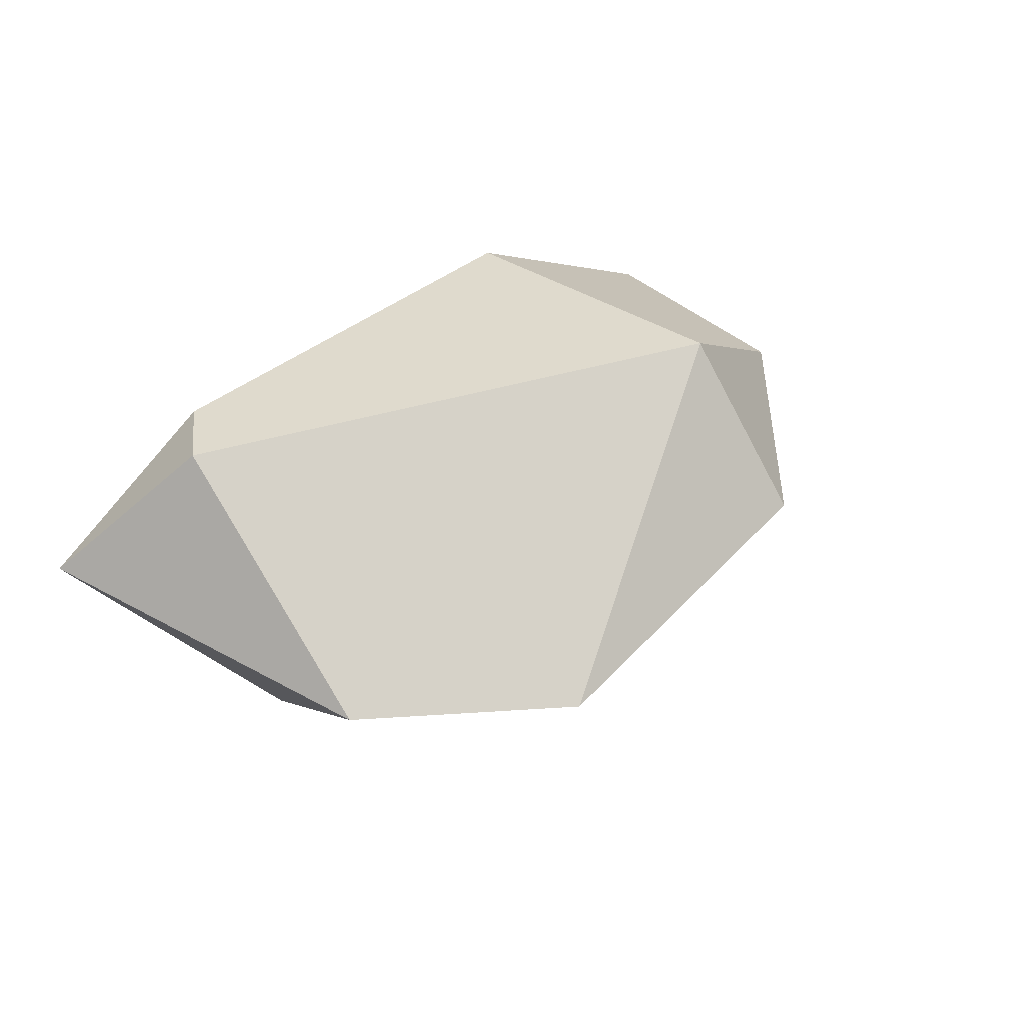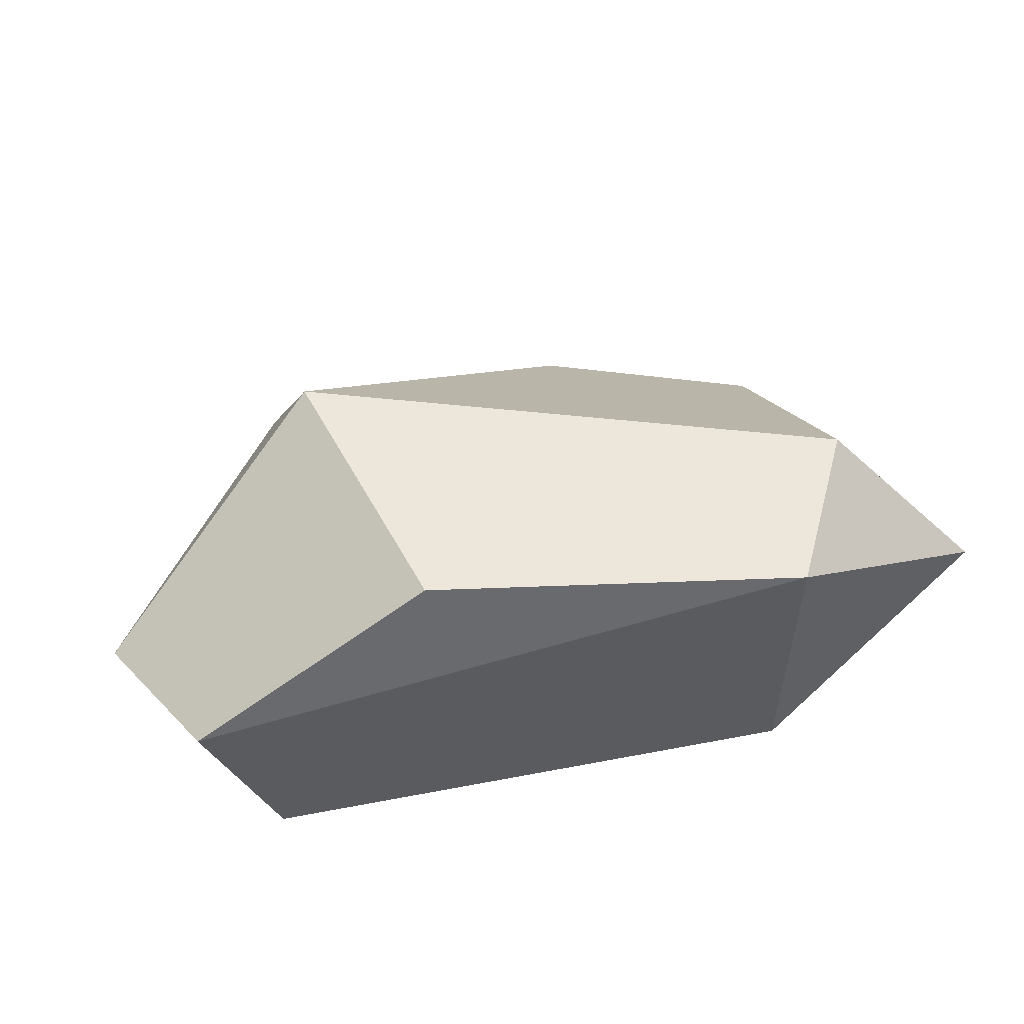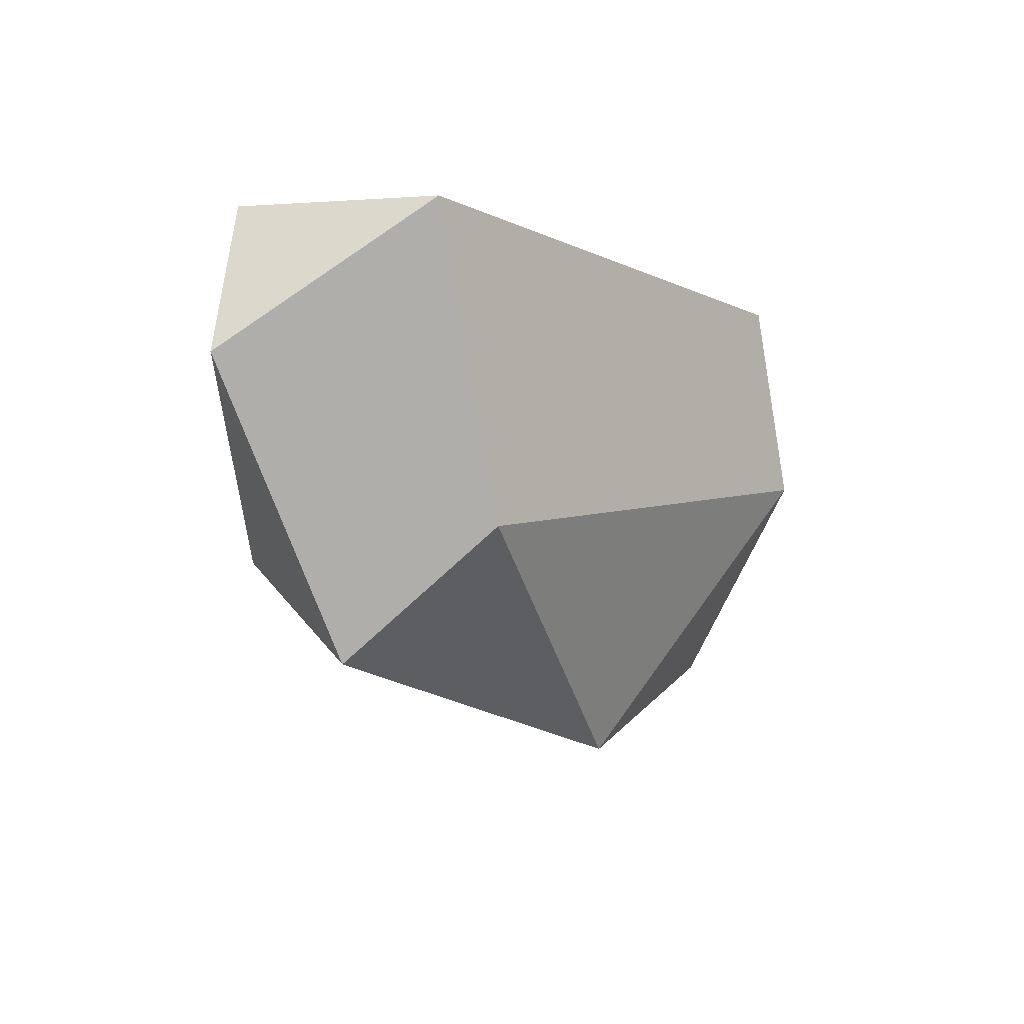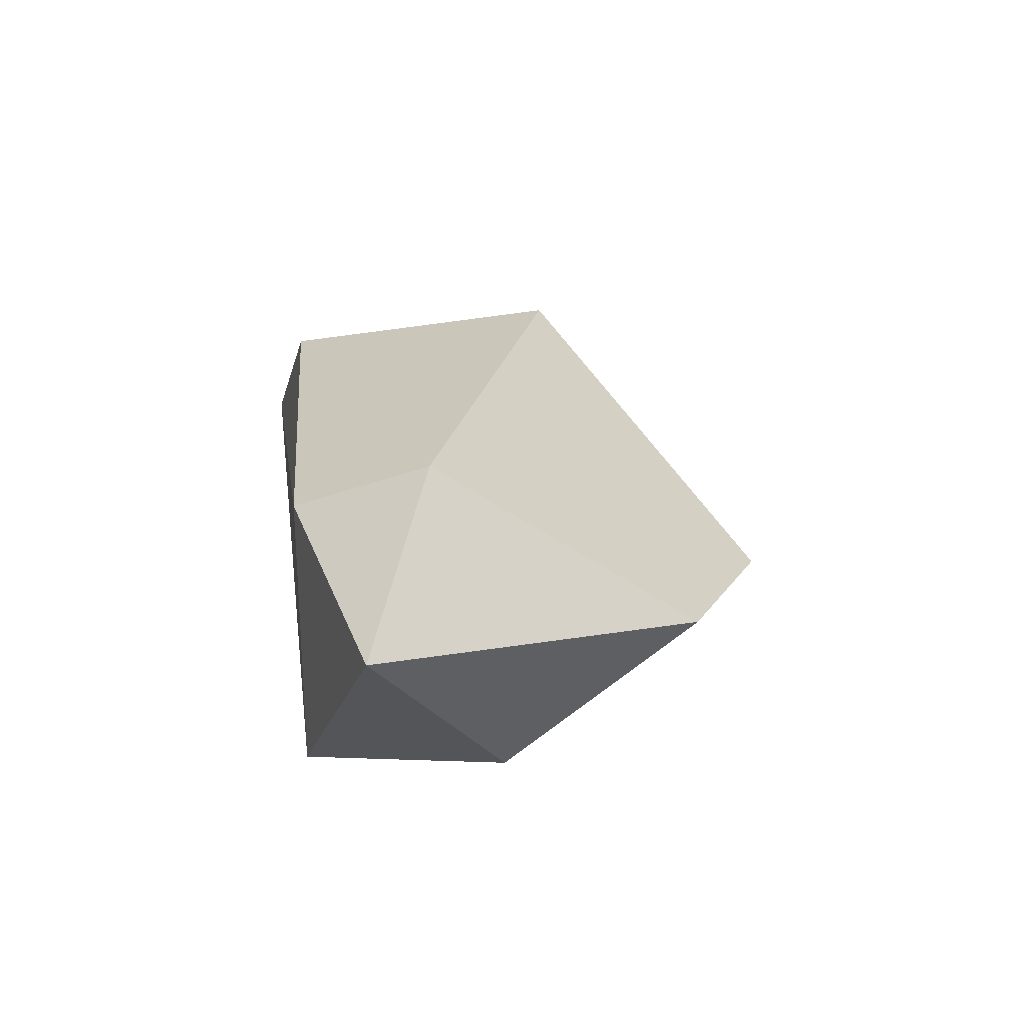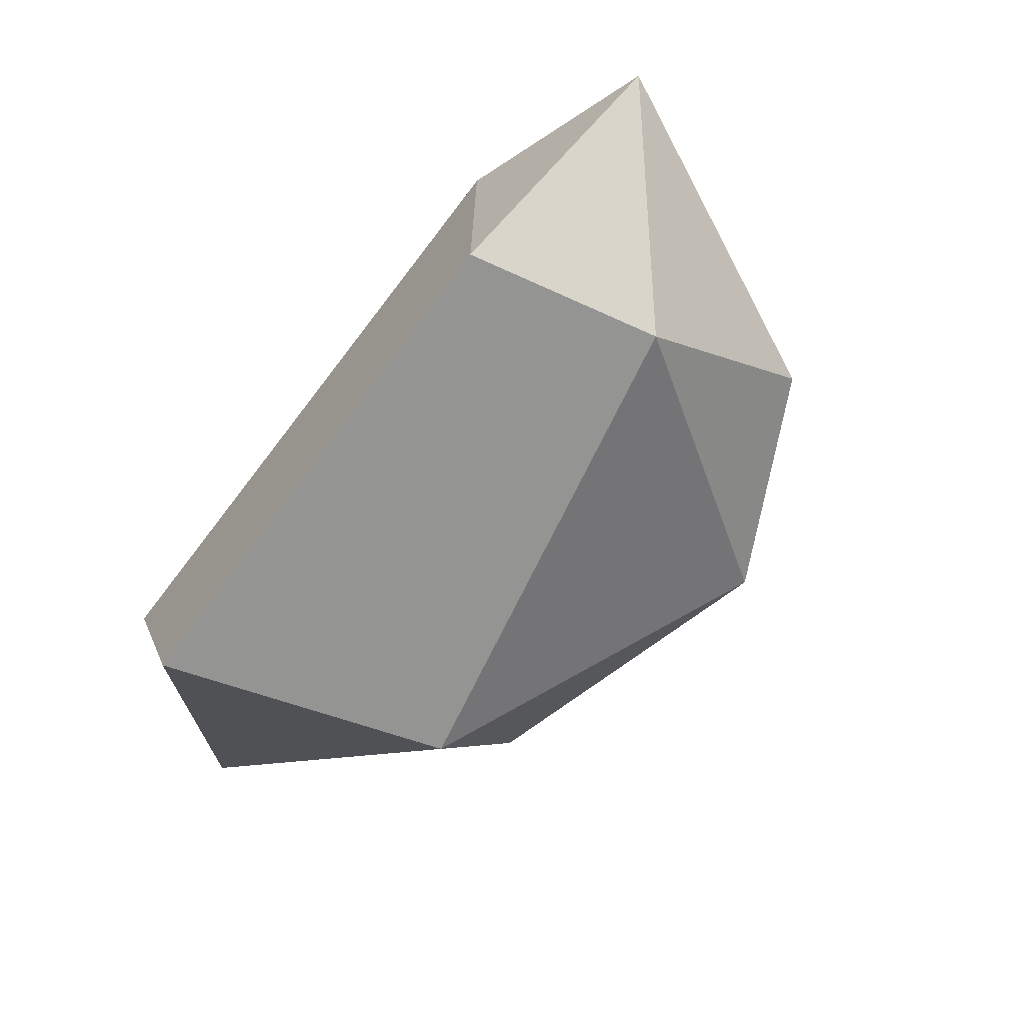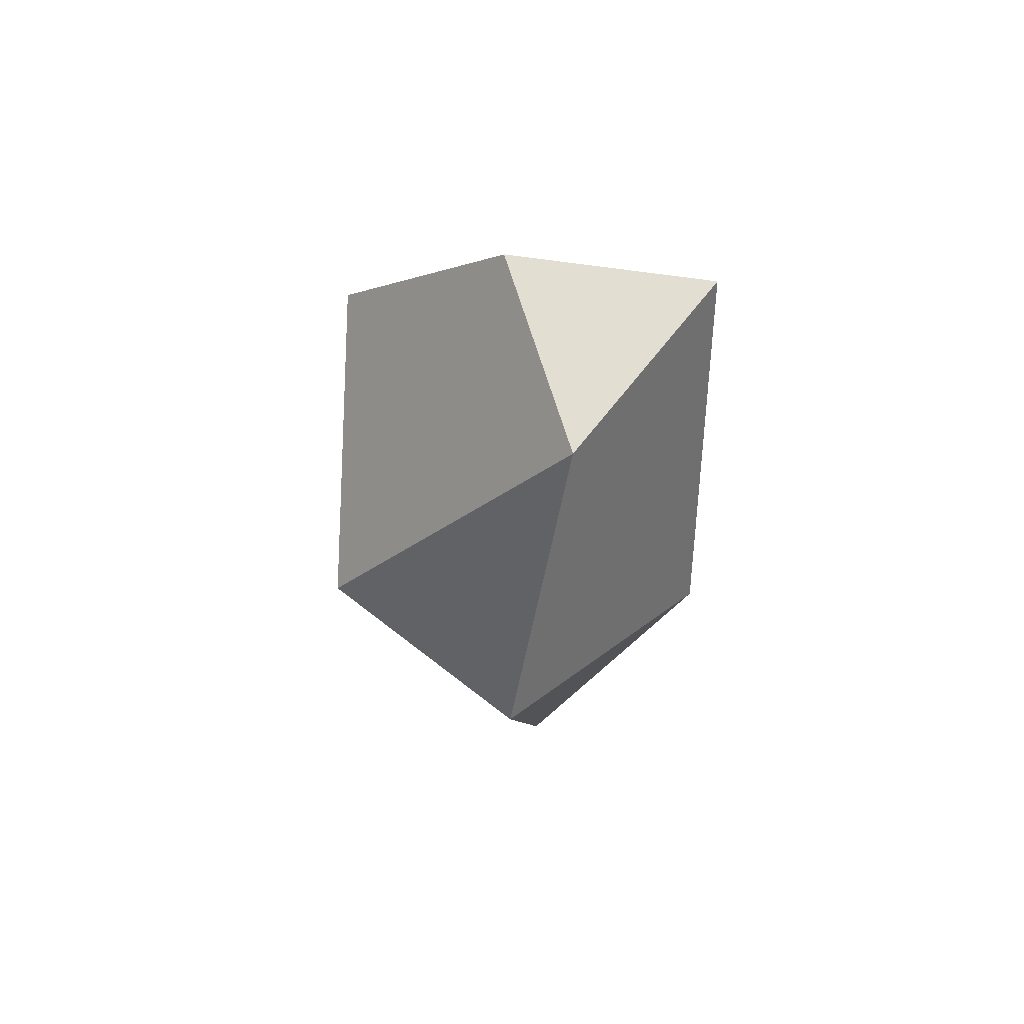
<metadata>
{"format":"obj","ext":"obj","renderer":"f3d","projection":"perspective","resolution":1024,"background":"white","views":[{"elev":42.6,"azim":-38.1,"up":"+Z"},{"elev":48.8,"azim":166.8,"up":"+Z"},{"elev":-12.0,"azim":130.8,"up":"+Y"},{"elev":20.4,"azim":-98.4,"up":"+Z"},{"elev":-66.6,"azim":-128.7,"up":"+Z"},{"elev":2.6,"azim":87.8,"up":"+Y"}]}
</metadata>
<code>
o RR_foot_joint_constraints_in_RL_foot_joint_reduced.obj
v 0.5758 -0.06436 0.03905
v -0.3782 -0.05652 0.1751
v 0.6902 -0.3279 -0.04538
v 0.2099 -0.09541 0.2631
v -0.4416 -0.3577 -0.2352
v 0.4678 -0.09168 -0.2621
v 0.3181 -0.531 0.2747
v -0.6916 -0.1357 0.05879
v 0.3194 -0.5407 -0.2442
v -0.1629 -0.8114 -0.04181
v -0.4828 -0.2459 0.2629
v -0.4789 -0.6423 -0.002862
v -0.368 -0.06104 -0.2402
v 0.3622 -0.7194 0.02274
f 10 14 7
f 9 10 5
f 7 4 2 11
f 5 8 13
f 1 6 13 2
f 10 7 11 12
f 3 6 1
f 14 10 9
f 10 12 5
f 14 3 7
f 5 12 8
f 12 11 8
f 13 8 2
f 8 11 2
f 4 1 2
f 14 9 6 3
f 7 3 1 4
f 6 9 5 13

</code>
